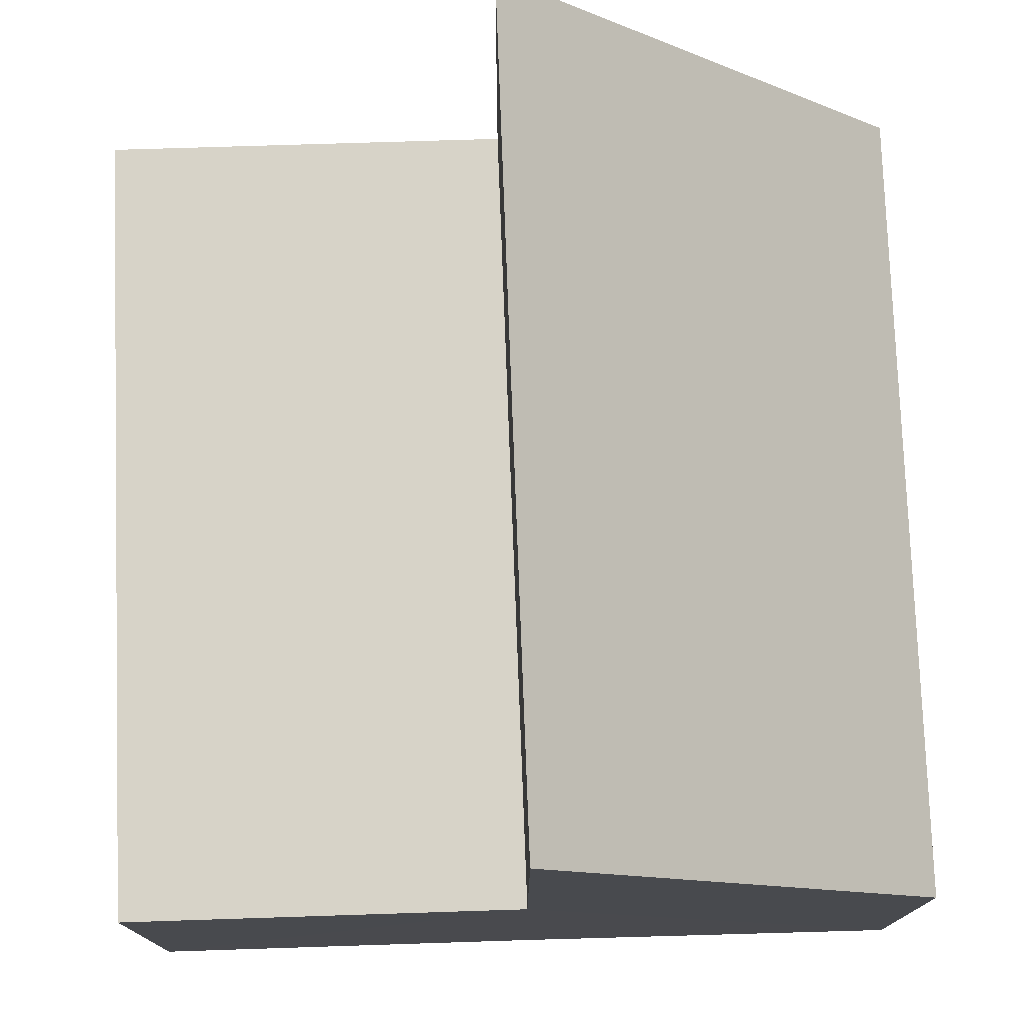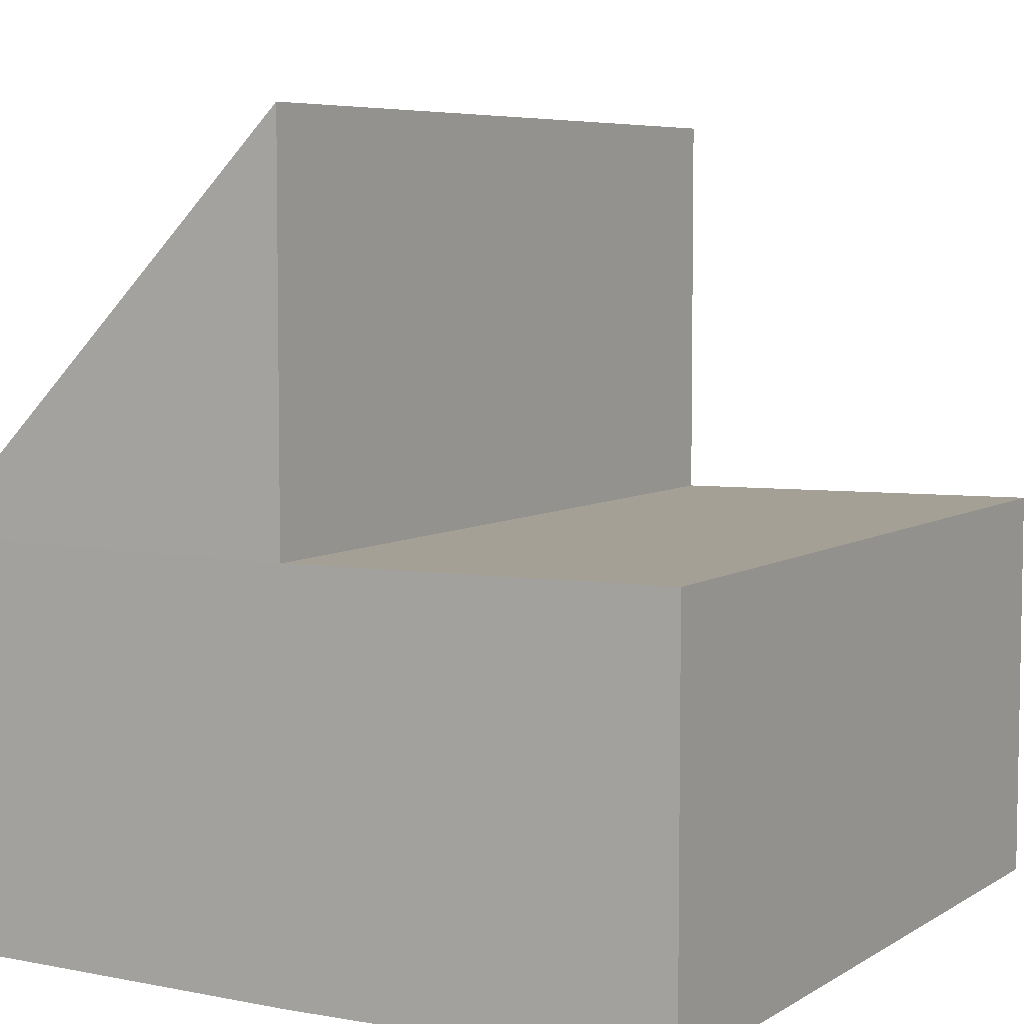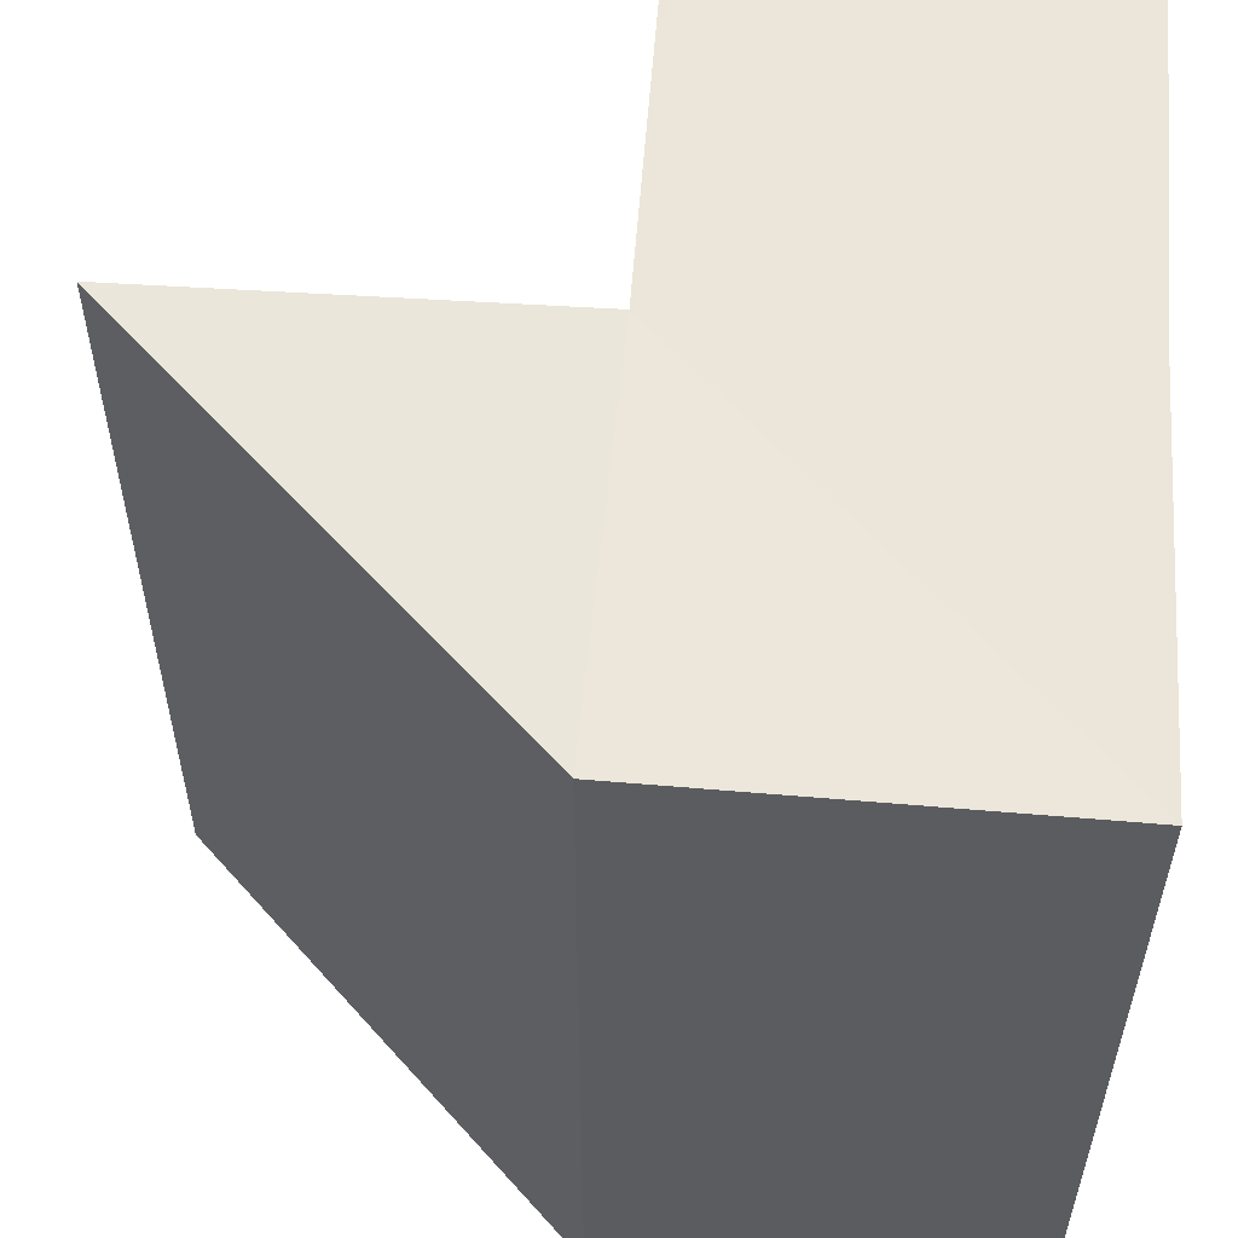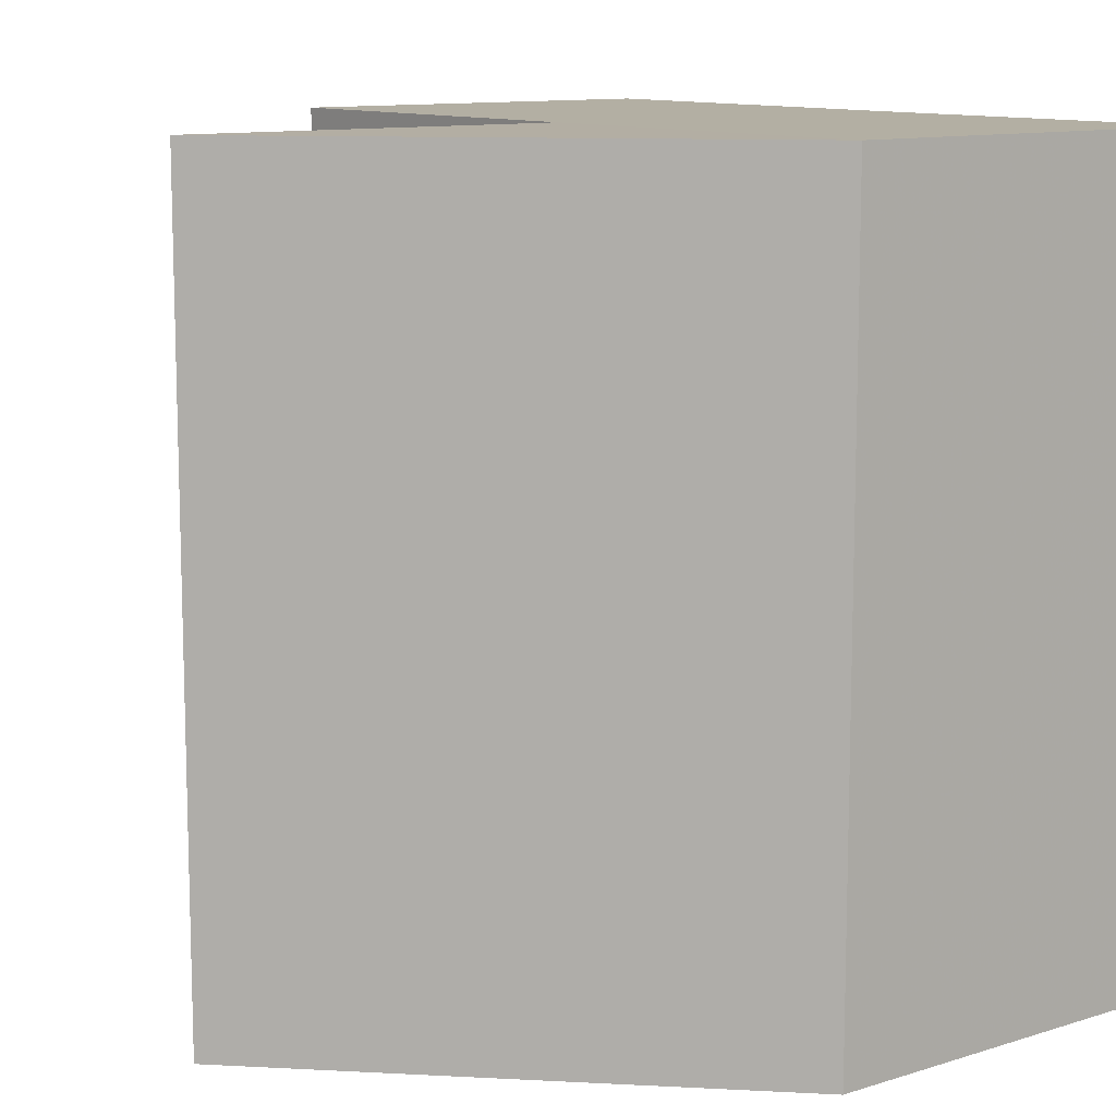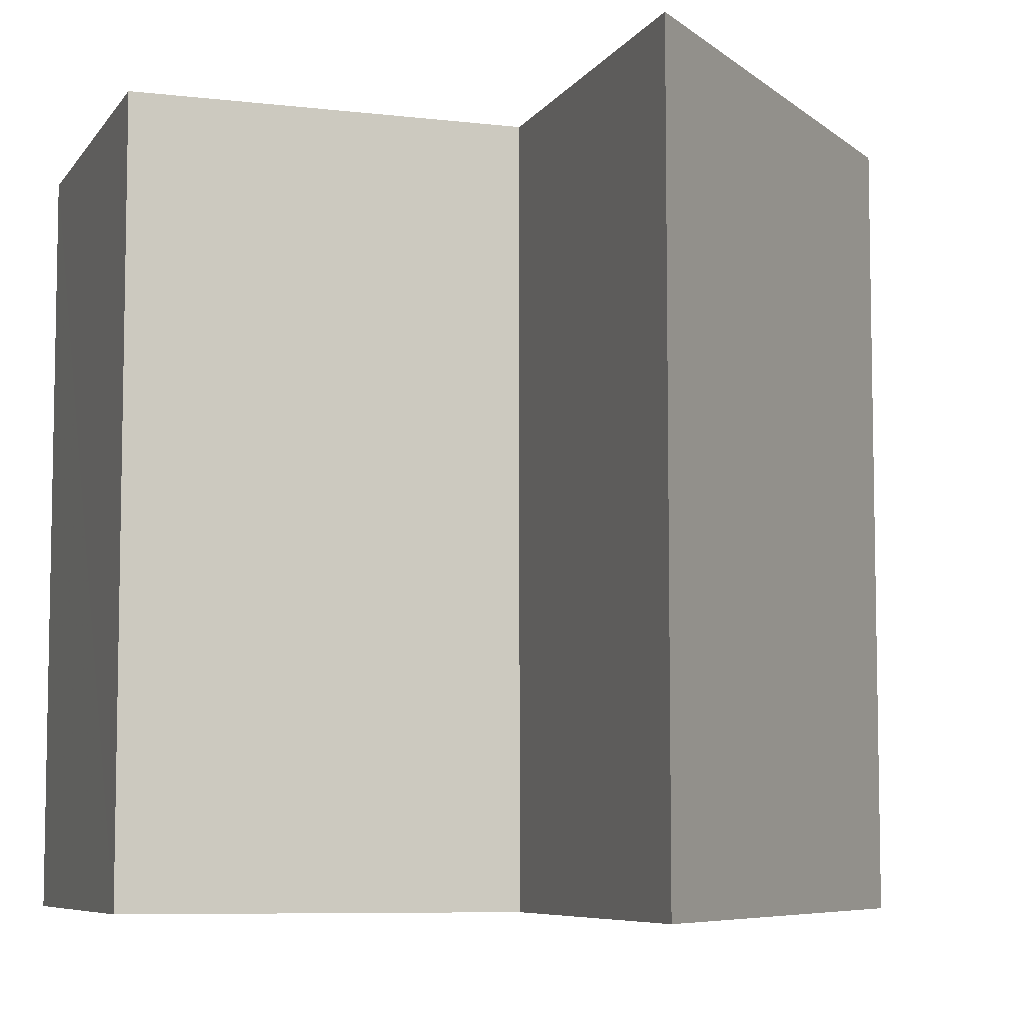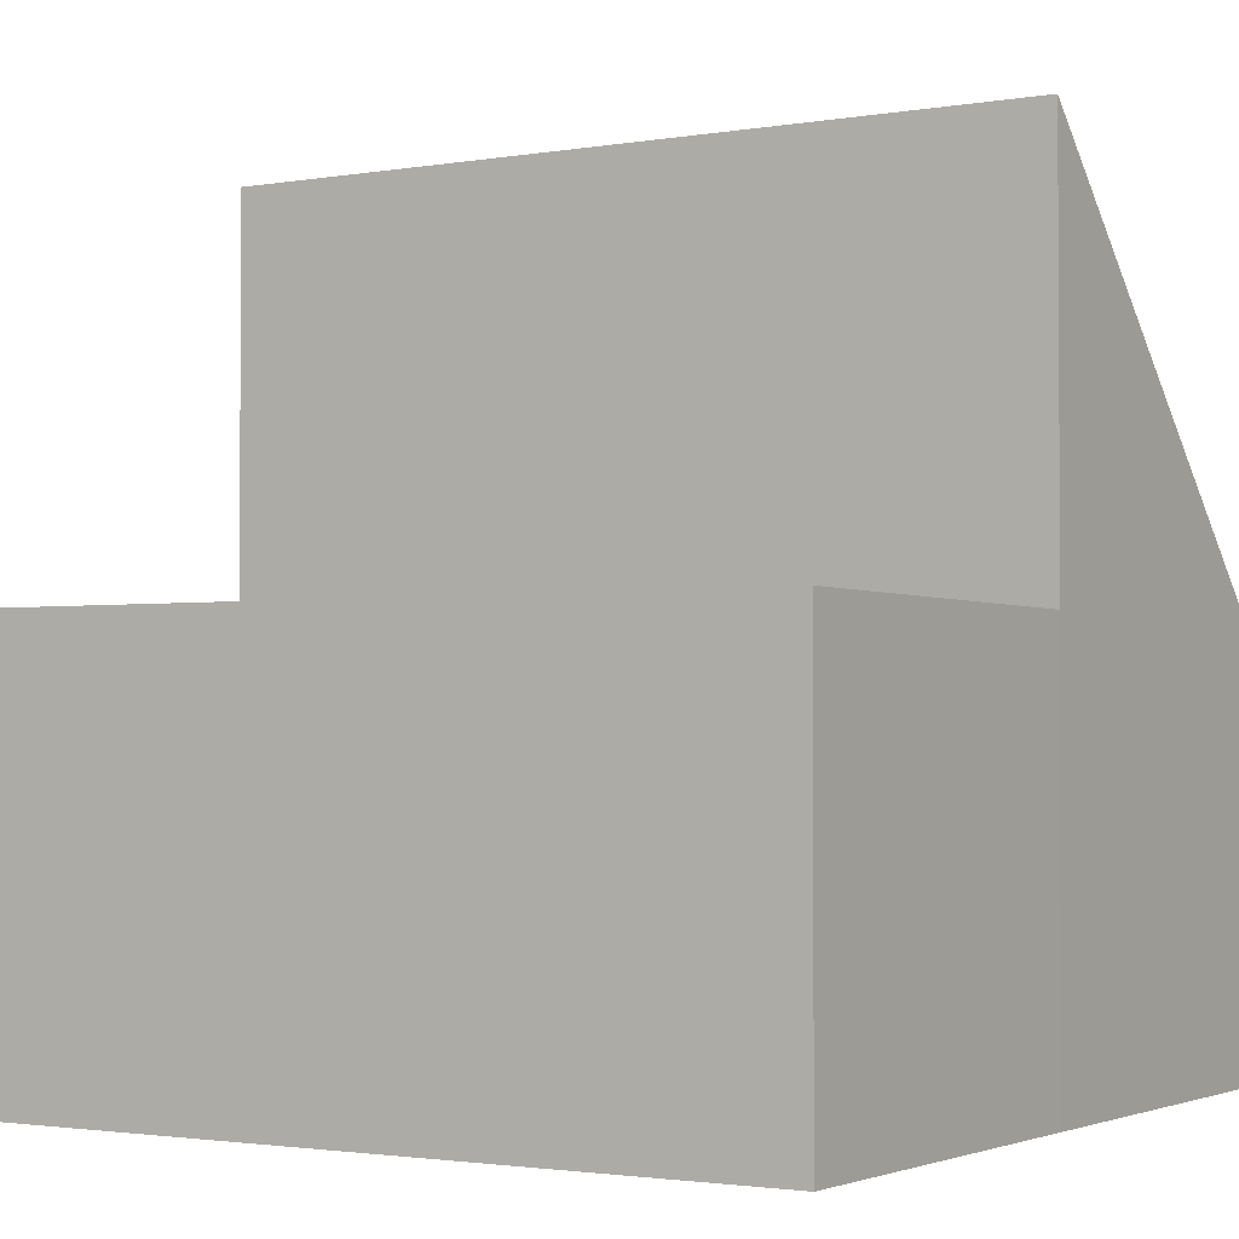
<metadata>
{"format":"obj","ext":"obj","renderer":"f3d","projection":"perspective","resolution":1024,"background":"white","views":[{"elev":76.7,"azim":178.3,"up":"+Y"},{"elev":6.1,"azim":30.7,"up":"+Y"},{"elev":55.6,"azim":-85.5,"up":"+Z"},{"elev":11.1,"azim":-127.7,"up":"+Z"},{"elev":-7.1,"azim":161.1,"up":"+Z"},{"elev":-2.3,"azim":121.7,"up":"+Y"}]}
</metadata>
<code>
o 3542
v 2231 1872 7.257
v 2231 1872 7.257
v 2231 1872 7.277
v 2231 1872 7.257
v 2231 1872 7.277
v 2231 1872 7.257
v 2231 1872 7.277
v 2231 1872 7.257
v 2231 1872 7.277
v 2231 1872 7.257
v 2231 1872 7.257
v 2231 1872 7.257
v 2231 1872 7.277
v 2231 1872 7.257
v 2231 1872 7.277
v 2231 1872 7.257
v 2231 1872 7.257
v 2231 1872 7.257
v 2231 1872 7.257
v 2231 1872 7.257
v 2231 1872 7.257
v 2231 1872 7.277
v 2231 1872 7.277
v 2231 1872 7.277
v 2231 1872 7.257
v 2231 1872 7.257
v 2231 1872 7.257
v 2231 1872 7.257
v 2231 1872 7.277
v 2231 1872 7.257
v 2231 1872 7.257
v 2231 1872 7.277
v 2231 1872 7.257
v 2231 1872 7.277
v 2231 1872 7.277
v 2231 1872 7.277
v 2231 1872 7.257
v 2231 1872 7.257
v 2231 1872 7.257
v 2231 1872 7.277
v 2231 1872 7.277
v 2231 1872 7.277
v 2231 1872 7.277
v 2231 1872 7.277
v 2231 1872 7.277
v 2231 1872 7.277
f 1 2 3
f 4 1 5
f 5 6 7
f 7 8 9
f 10 11 8
f 12 10 13
f 13 14 15
f 16 8 17
f 16 17 18
f 16 18 19
f 20 19 21
f 22 18 23
f 24 25 22
f 26 27 24
f 27 28 29
f 30 31 32
f 32 33 34
f 35 36 34
f 37 38 35
f 35 39 40
f 41 42 36
f 41 43 42
f 41 44 43
f 45 46 44

</code>
